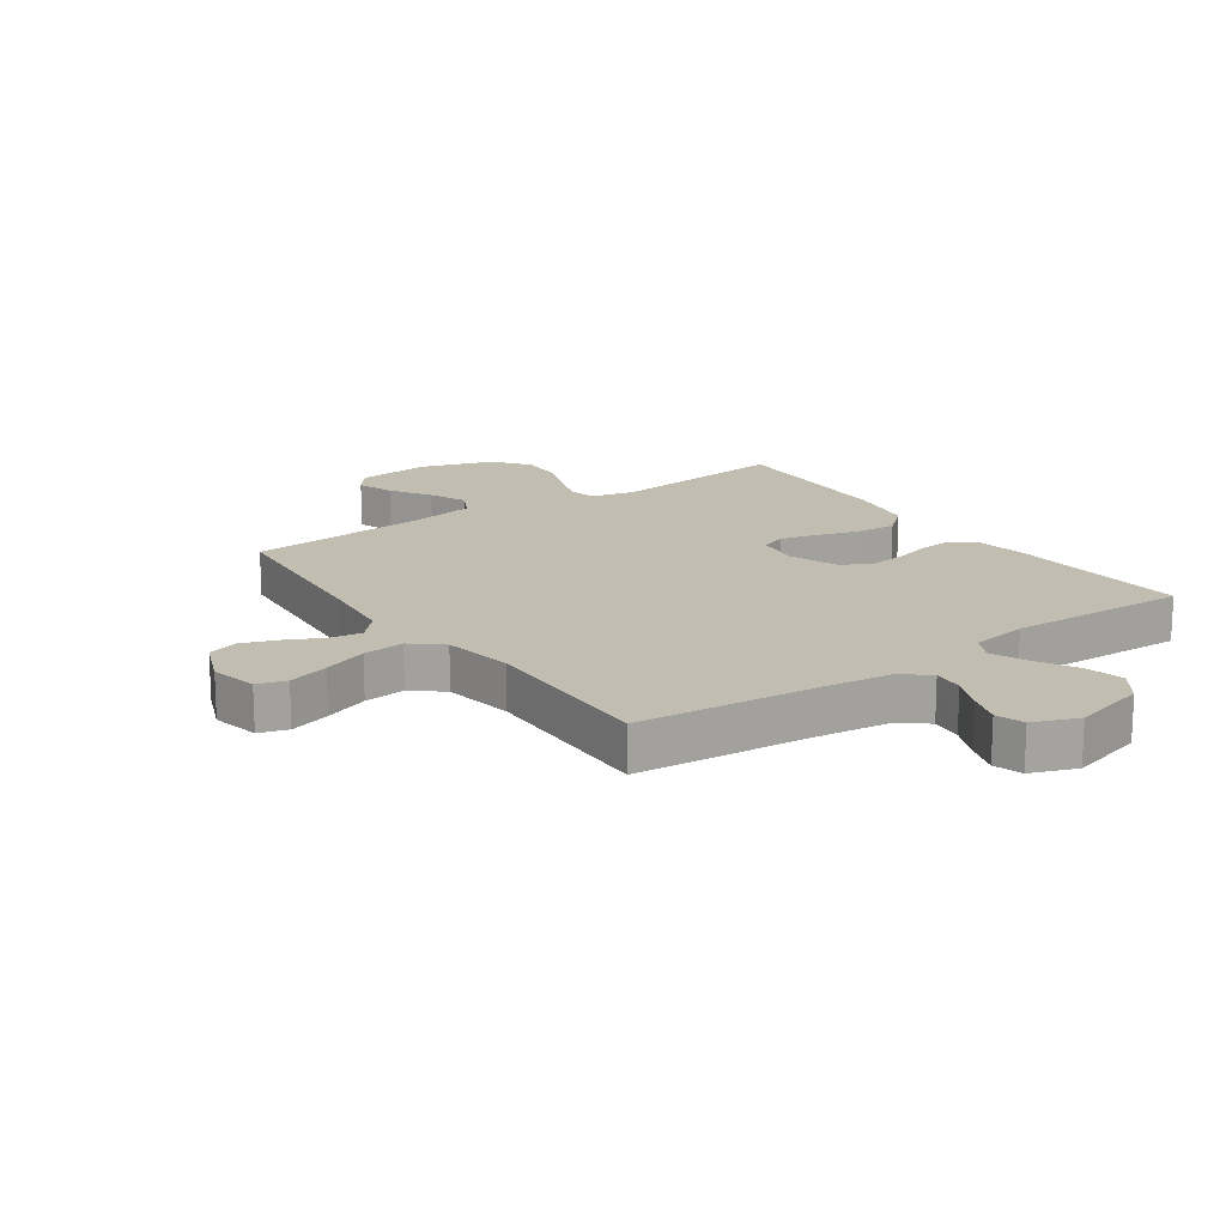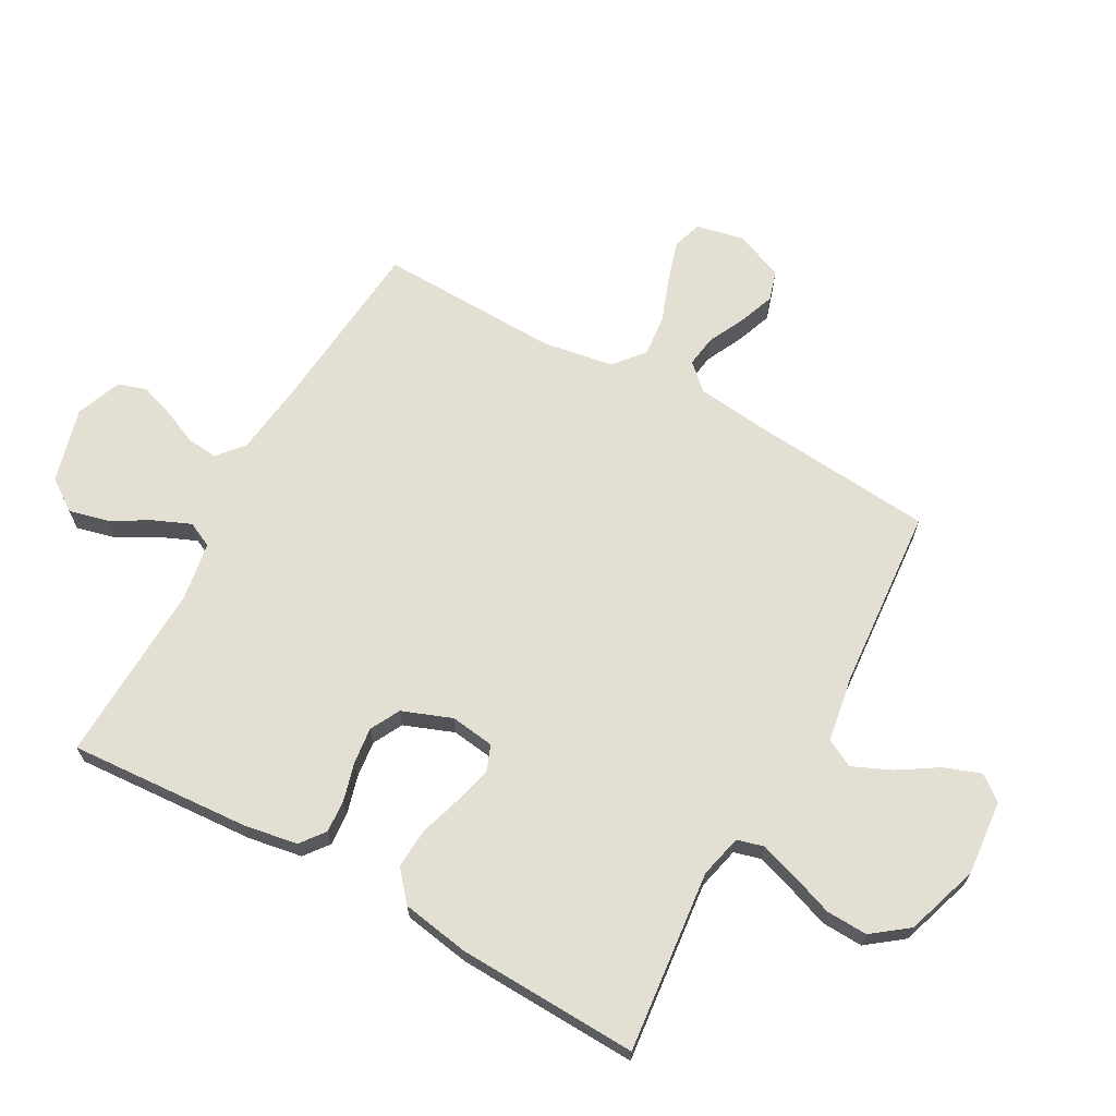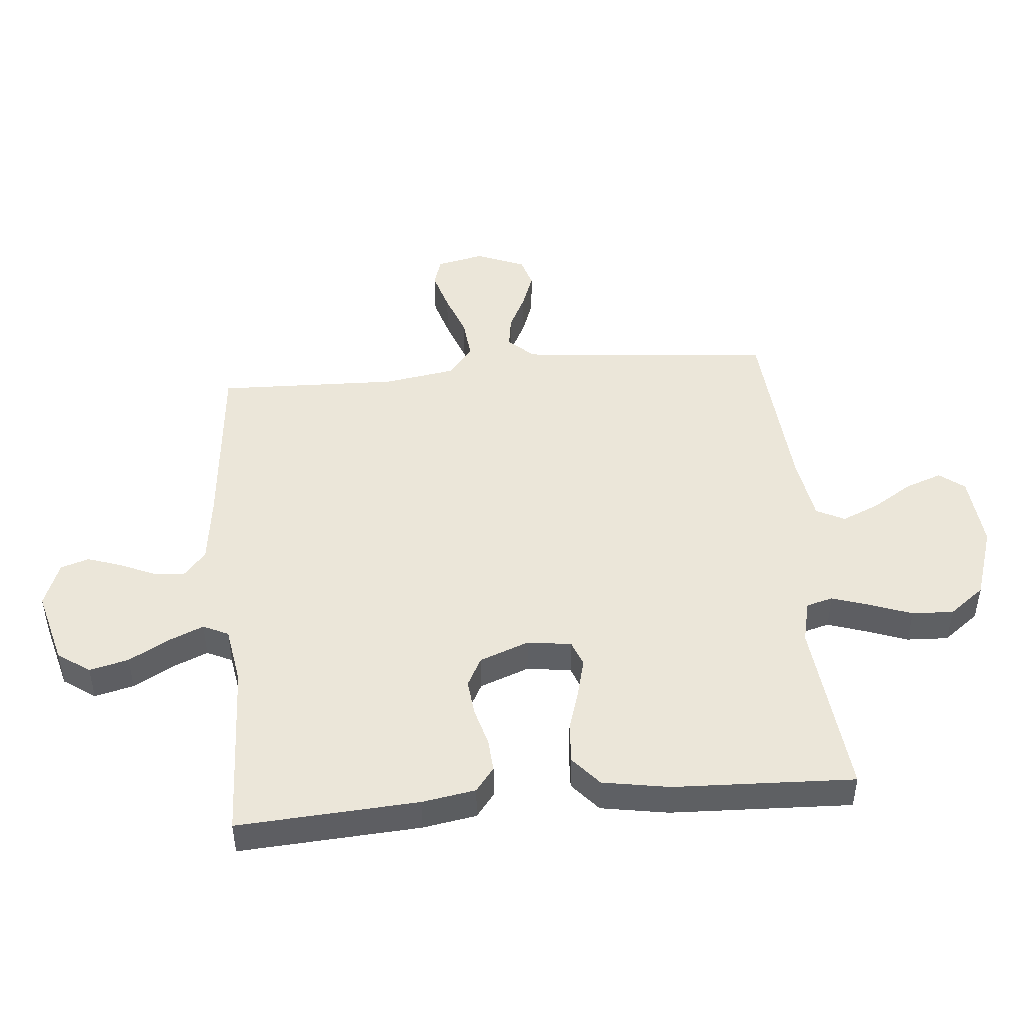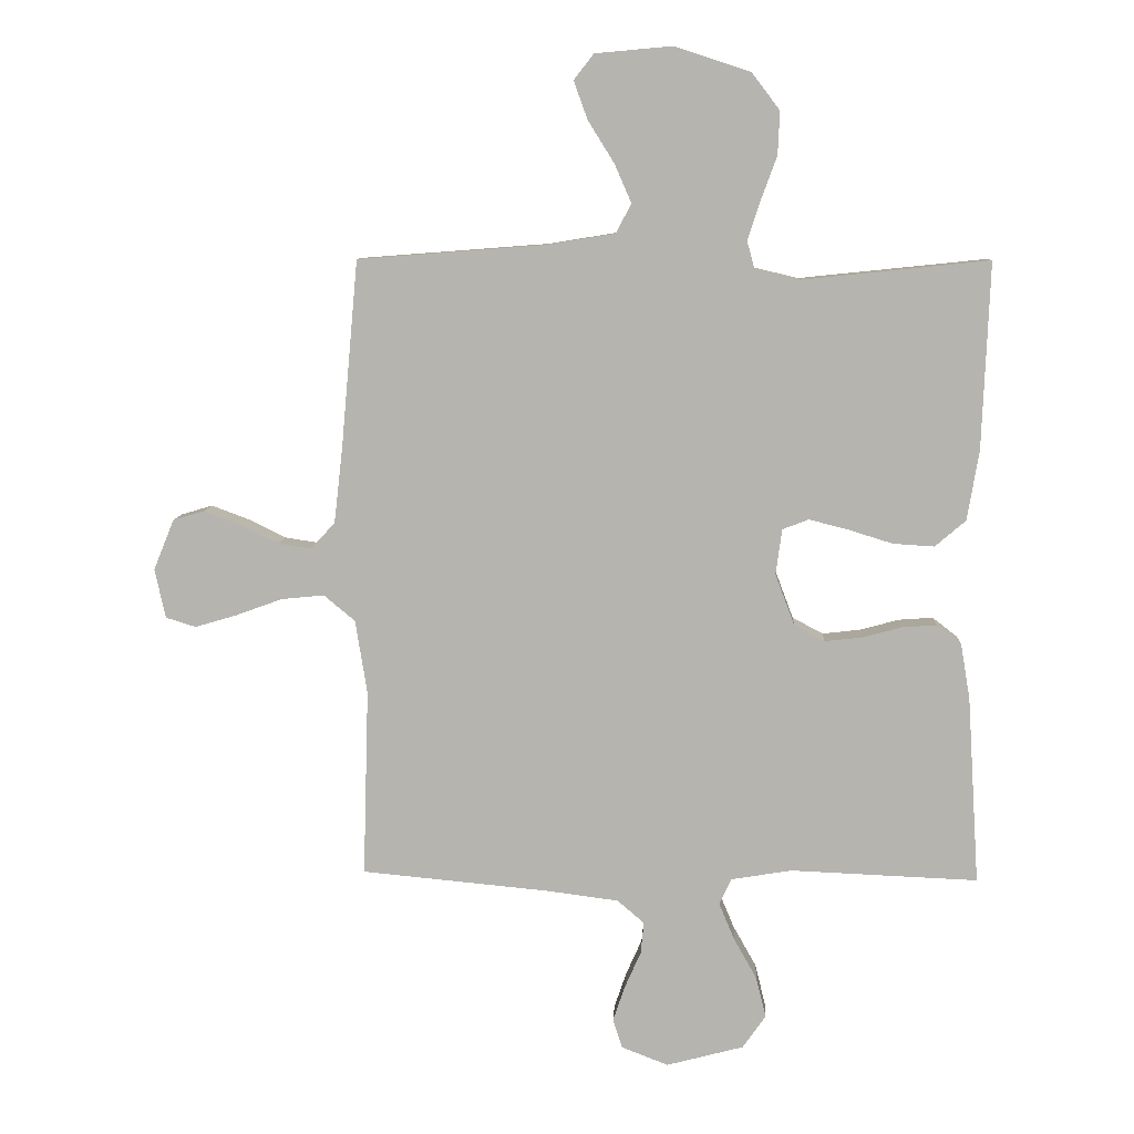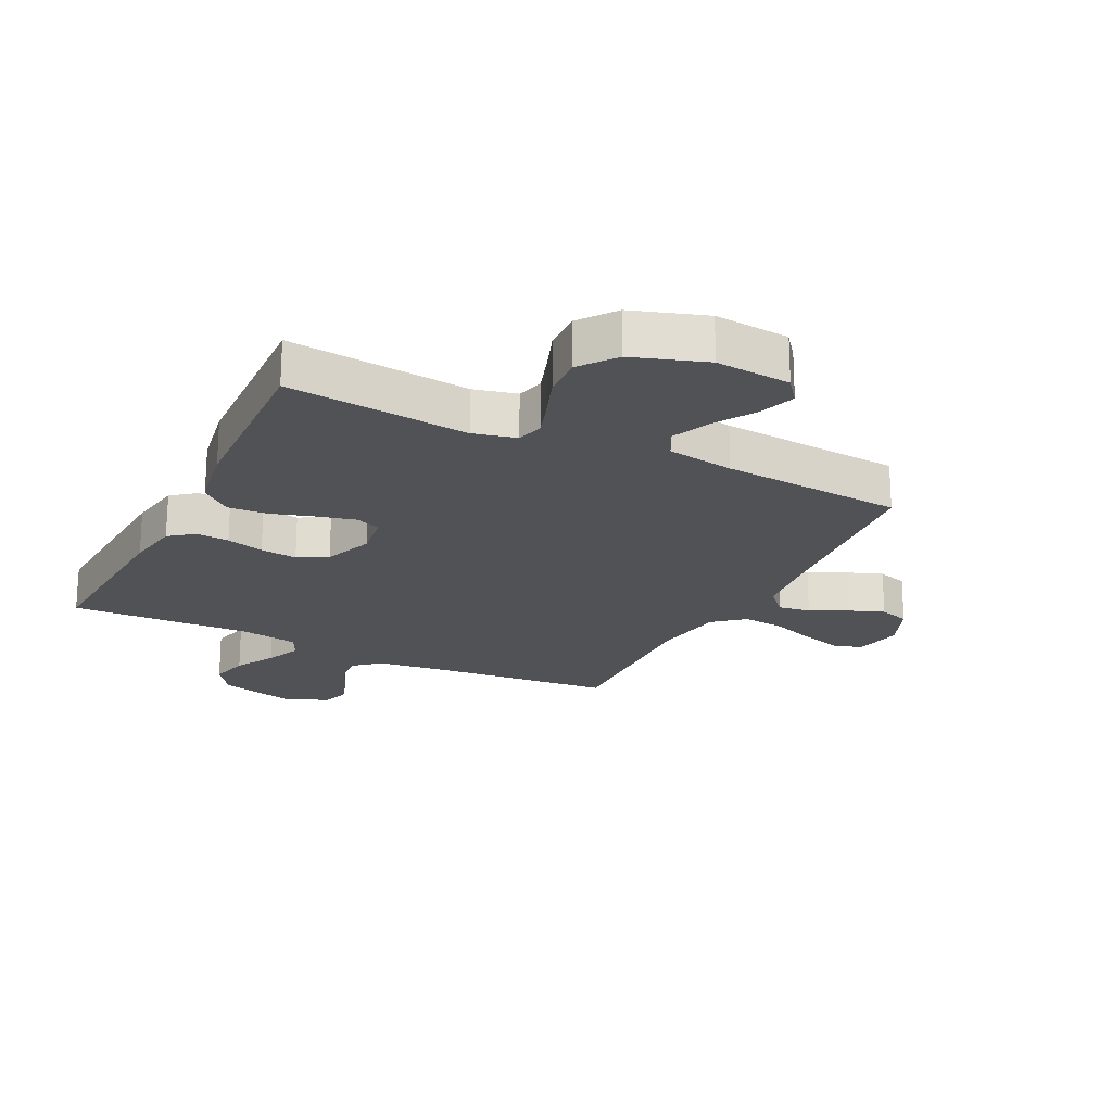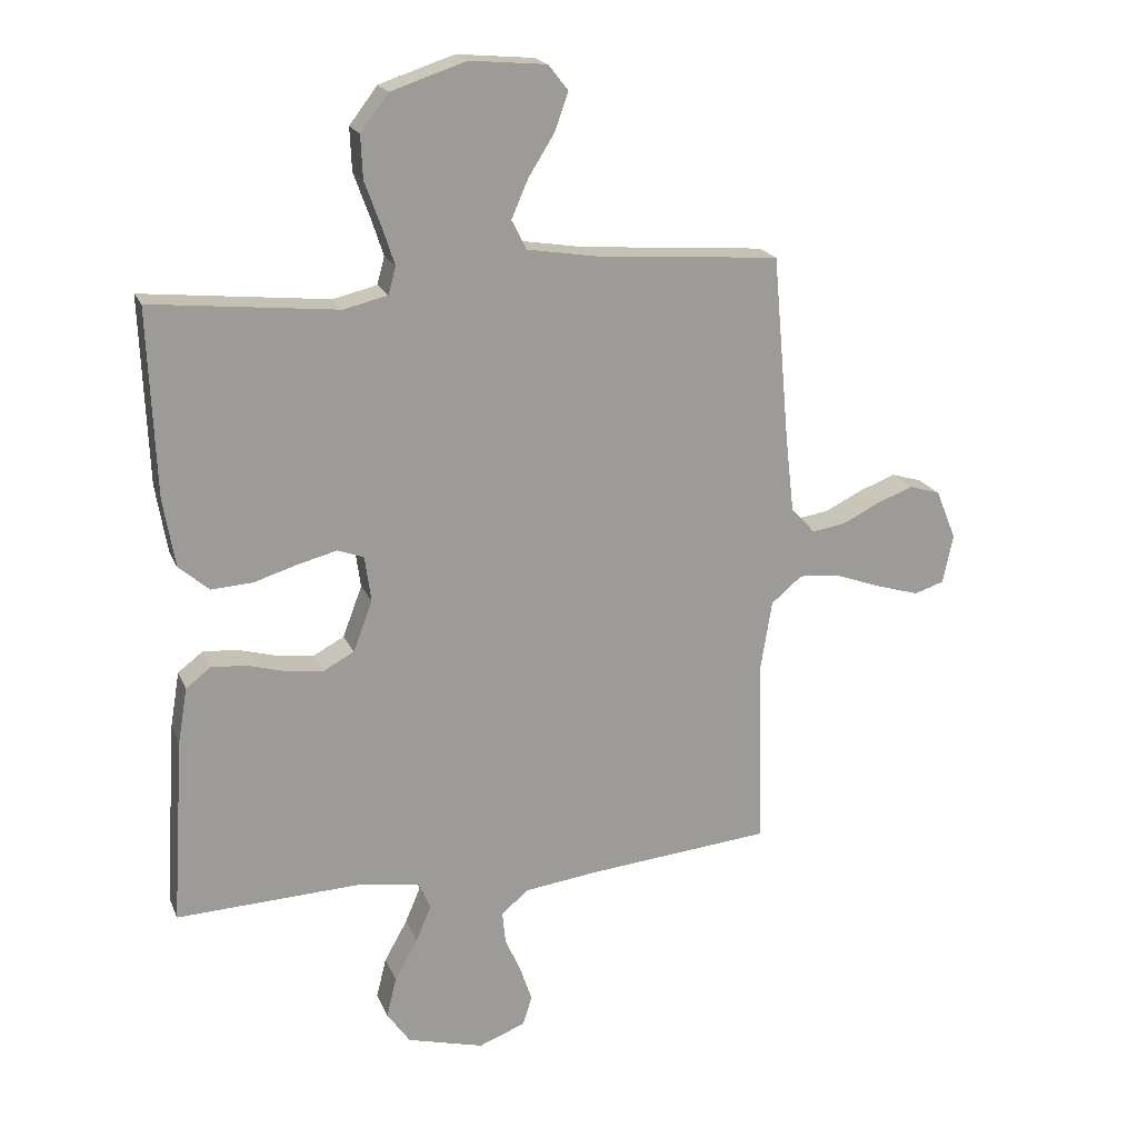
<metadata>
{"format":"obj","ext":"obj","renderer":"f3d","projection":"perspective","resolution":1024,"background":"white","views":[{"elev":17.0,"azim":144.9,"up":"+Y"},{"elev":67.1,"azim":-61.1,"up":"+Y"},{"elev":46.9,"azim":-95.2,"up":"+Y"},{"elev":8.7,"azim":-177.0,"up":"+Z"},{"elev":-21.1,"azim":-26.3,"up":"+Y"},{"elev":19.6,"azim":-18.0,"up":"+Z"}]}
</metadata>
<code>
v -0.5 0.07 -0.5
v -0.481 0.07 -0.2
v -0.466 0.07 -0.111
v -0.426 0.07 -0.08
v -0.371 0.07 -0.084
v -0.309 0.07 -0.101
v -0.248 0.07 -0.108
v -0.199 0.07 -0.082
v -0.168 0.07 0
v -0.178 0.07 0.073
v -0.22 0.07 0.089
v -0.283 0.07 0.073
v -0.354 0.07 0.051
v -0.42 0.07 0.047
v -0.469 0.07 0.089
v -0.488 0.07 0.2
v -0.5 0.07 0.5
v -0.2 0.07 0.469
v -0.129 0.07 0.486
v -0.117 0.07 0.53
v -0.137 0.07 0.591
v -0.163 0.07 0.662
v -0.166 0.07 0.731
v -0.121 0.07 0.79
v 0 0.07 0.83
v 0.124 0.07 0.819
v 0.156 0.07 0.778
v 0.134 0.07 0.717
v 0.092 0.07 0.65
v 0.065 0.07 0.588
v 0.089 0.07 0.541
v 0.2 0.07 0.523
v 0.5 0.07 0.5
v 0.527 0.07 0.2
v 0.541 0.07 0.078
v 0.58 0.07 0.036
v 0.633 0.07 0.044
v 0.694 0.07 0.074
v 0.753 0.07 0.096
v 0.803 0.07 0.081
v 0.836 0.07 0
v 0.819 0.07 -0.079
v 0.771 0.07 -0.094
v 0.703 0.07 -0.074
v 0.629 0.07 -0.047
v 0.56 0.07 -0.04
v 0.51 0.07 -0.082
v 0.491 0.07 -0.2
v 0.5 0.07 -0.5
v 0.2 0.07 -0.528
v 0.083 0.07 -0.543
v 0.04 0.07 -0.58
v 0.045 0.07 -0.631
v 0.071 0.07 -0.69
v 0.09 0.07 -0.746
v 0.075 0.07 -0.793
v 0 0.07 -0.822
v -0.124 0.07 -0.789
v -0.161 0.07 -0.736
v -0.145 0.07 -0.671
v -0.108 0.07 -0.605
v -0.083 0.07 -0.546
v -0.103 0.07 -0.504
v -0.2 0.07 -0.488
v -0.5 0 -0.5
v -0.481 0 -0.2
v -0.466 0 -0.111
v -0.426 0 -0.08
v -0.371 0 -0.084
v -0.309 0 -0.101
v -0.248 0 -0.108
v -0.199 0 -0.082
v -0.168 0 0
v -0.178 0 0.073
v -0.22 0 0.089
v -0.283 0 0.073
v -0.354 0 0.051
v -0.42 0 0.047
v -0.469 0 0.089
v -0.488 0 0.2
v -0.5 0 0.5
v -0.2 0 0.469
v -0.129 0 0.486
v -0.117 0 0.53
v -0.137 0 0.591
v -0.163 0 0.662
v -0.166 0 0.731
v -0.121 0 0.79
v 0 0 0.83
v 0.124 0 0.819
v 0.156 0 0.778
v 0.134 0 0.717
v 0.092 0 0.65
v 0.065 0 0.588
v 0.089 0 0.541
v 0.2 0 0.523
v 0.5 0 0.5
v 0.527 0 0.2
v 0.541 0 0.078
v 0.58 0 0.036
v 0.633 0 0.044
v 0.694 0 0.074
v 0.753 0 0.096
v 0.803 0 0.081
v 0.836 0 0
v 0.819 0 -0.079
v 0.771 0 -0.094
v 0.703 0 -0.074
v 0.629 0 -0.047
v 0.56 0 -0.04
v 0.51 0 -0.082
v 0.491 0 -0.2
v 0.5 0 -0.5
v 0.2 0 -0.528
v 0.083 0 -0.543
v 0.04 0 -0.58
v 0.045 0 -0.631
v 0.071 0 -0.69
v 0.09 0 -0.746
v 0.075 0 -0.793
v 0 0 -0.822
v -0.124 0 -0.789
v -0.161 0 -0.736
v -0.145 0 -0.671
v -0.108 0 -0.605
v -0.083 0 -0.546
v -0.103 0 -0.504
v -0.2 0 -0.488
f 58 59 60 61
f 58 61 62
f 57 58 62
f 56 57 62
f 53 54 55 56
f 53 56 62 63
f 48 49 50
f 47 48 50 51
f 42 43 44 45
f 40 41 42 45
f 40 45 46
f 37 38 39 40
f 37 40 46
f 36 37 46 47
f 32 33 34
f 31 32 34 35
f 26 27 28 29
f 26 29 30
f 25 26 30
f 24 25 30
f 21 22 23 24
f 20 21 24 30
f 19 20 30 31
f 15 16 17 18
f 15 18 19
f 12 13 14 15
f 11 12 15 19
f 10 11 19 31
f 3 4 5 6
f 3 6 7
f 64 1 2 3
f 63 64 3 7
f 52 53 63 7
f 9 10 31 35
f 8 9 35 36
f 36 47 51 52
f 7 8 36 52
f 125 124 123 122
f 126 125 122
f 126 122 121
f 126 121 120
f 120 119 118 117
f 127 126 120 117
f 114 113 112
f 115 114 112 111
f 109 108 107 106
f 109 106 105 104
f 110 109 104
f 104 103 102 101
f 110 104 101
f 111 110 101 100
f 98 97 96
f 99 98 96 95
f 93 92 91 90
f 94 93 90
f 94 90 89
f 94 89 88
f 88 87 86 85
f 94 88 85 84
f 95 94 84 83
f 82 81 80 79
f 83 82 79
f 79 78 77 76
f 83 79 76 75
f 95 83 75 74
f 70 69 68 67
f 71 70 67
f 67 66 65 128
f 71 67 128 127
f 71 127 117 116
f 99 95 74 73
f 100 99 73 72
f 116 115 111 100
f 116 100 72 71
f 1 65 66 2
f 2 66 67 3
f 3 67 68 4
f 4 68 69 5
f 5 69 70 6
f 6 70 71 7
f 7 71 72 8
f 8 72 73 9
f 9 73 74 10
f 10 74 75 11
f 11 75 76 12
f 12 76 77 13
f 13 77 78 14
f 14 78 79 15
f 15 79 80 16
f 16 80 81 17
f 17 81 82 18
f 18 82 83 19
f 19 83 84 20
f 20 84 85 21
f 21 85 86 22
f 22 86 87 23
f 23 87 88 24
f 24 88 89 25
f 25 89 90 26
f 26 90 91 27
f 27 91 92 28
f 28 92 93 29
f 29 93 94 30
f 30 94 95 31
f 31 95 96 32
f 32 96 97 33
f 33 97 98 34
f 34 98 99 35
f 35 99 100 36
f 36 100 101 37
f 37 101 102 38
f 38 102 103 39
f 39 103 104 40
f 40 104 105 41
f 41 105 106 42
f 42 106 107 43
f 43 107 108 44
f 44 108 109 45
f 45 109 110 46
f 46 110 111 47
f 47 111 112 48
f 48 112 113 49
f 49 113 114 50
f 50 114 115 51
f 51 115 116 52
f 52 116 117 53
f 53 117 118 54
f 54 118 119 55
f 55 119 120 56
f 56 120 121 57
f 57 121 122 58
f 58 122 123 59
f 59 123 124 60
f 60 124 125 61
f 61 125 126 62
f 62 126 127 63
f 63 127 128 64
f 64 128 65 1

</code>
